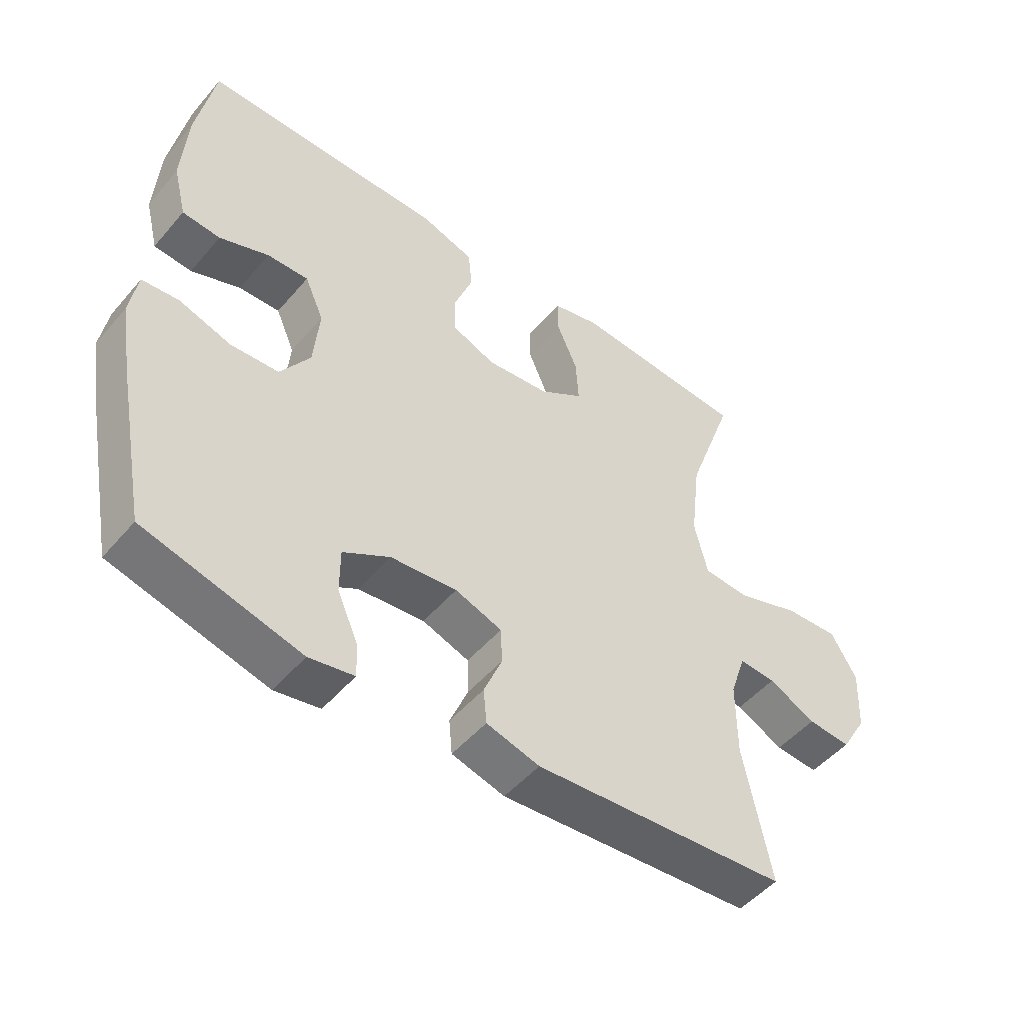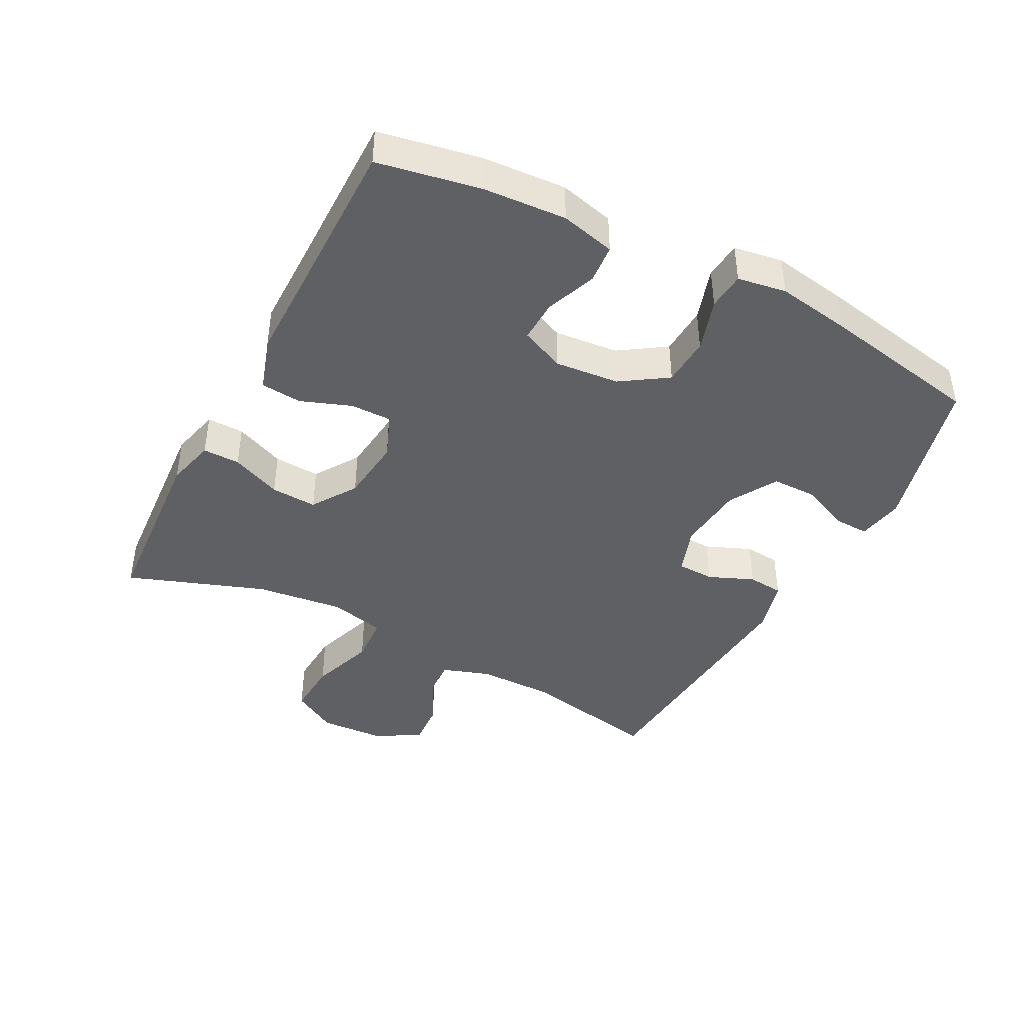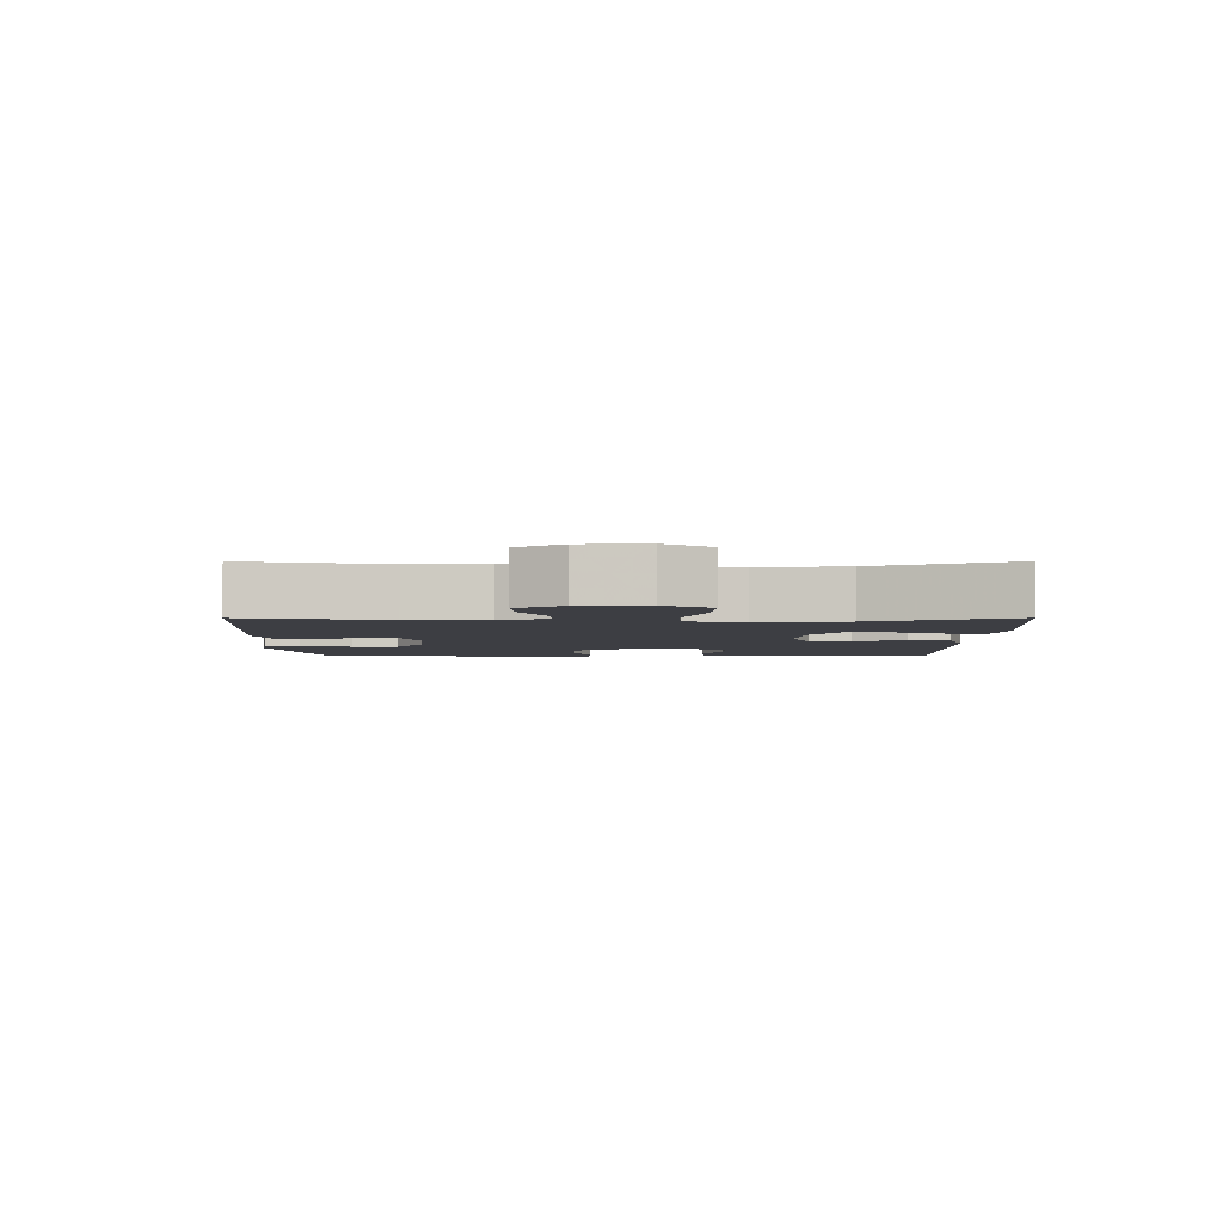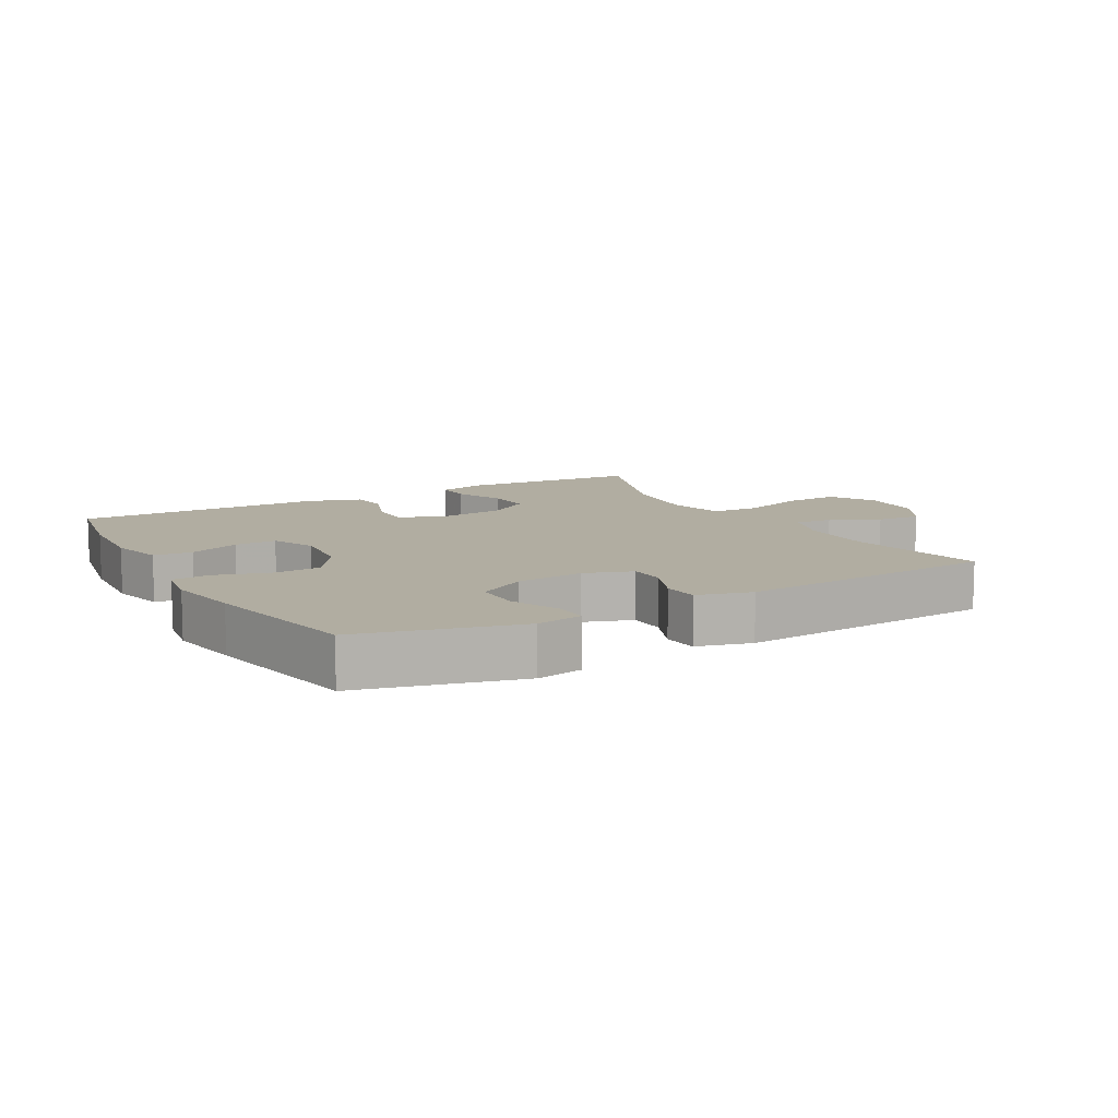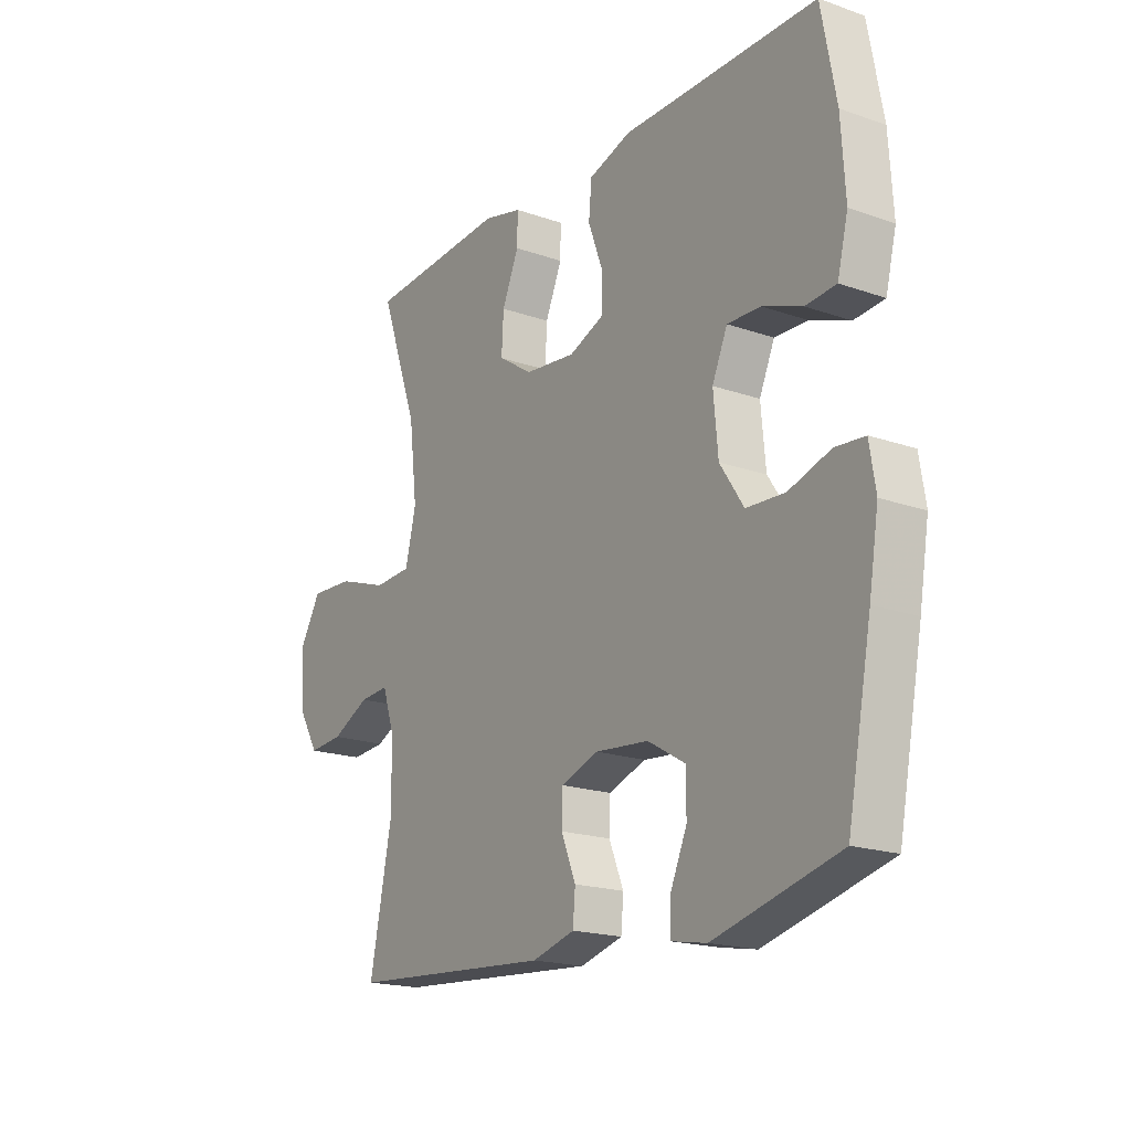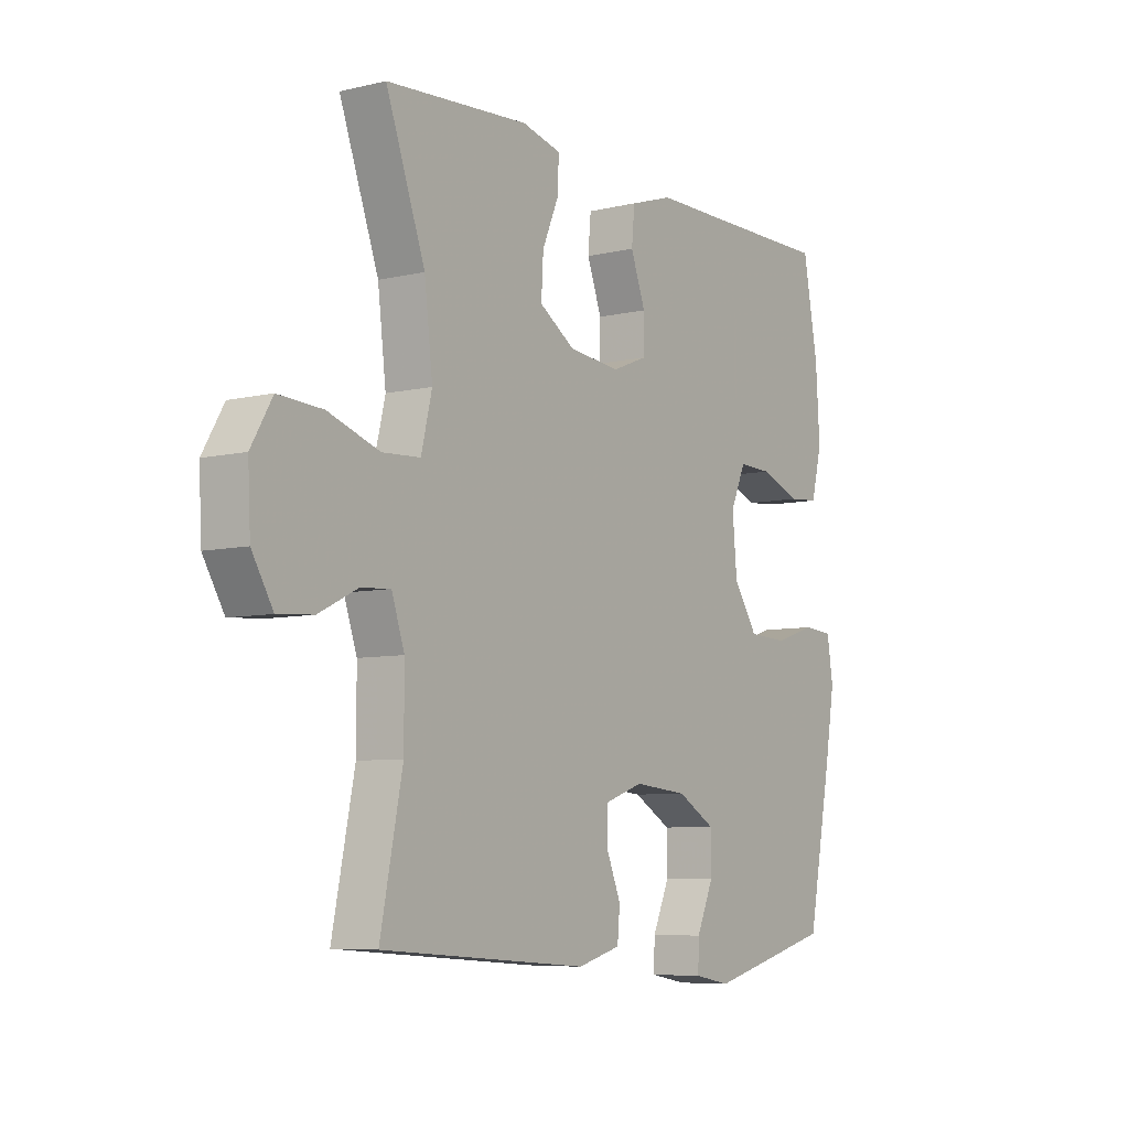
<metadata>
{"format":"obj","ext":"obj","renderer":"f3d","projection":"perspective","resolution":1024,"background":"white","views":[{"elev":-49.7,"azim":141.3,"up":"+Z"},{"elev":-42.4,"azim":62.4,"up":"+Y"},{"elev":-3.7,"azim":-89.9,"up":"+Y"},{"elev":10.4,"azim":150.6,"up":"+Y"},{"elev":-18.9,"azim":56.4,"up":"+Z"},{"elev":-7.0,"azim":-55.6,"up":"+Z"}]}
</metadata>
<code>
v -0.5 0.07 -0.5
v -0.457 0.07 -0.286
v -0.457 0.07 -0.167
v -0.482 0.07 -0.093
v -0.54 0.07 -0.097
v -0.615 0.07 -0.134
v -0.684 0.07 -0.139
v -0.725 0.07 -0.07
v -0.73 0.07 0.031
v -0.689 0.07 0.101
v -0.603 0.07 0.096
v -0.503 0.07 0.062
v -0.429 0.07 0.066
v -0.408 0.07 0.153
v -0.424 0.07 0.288
v -0.5 0.07 0.5
v -0.222 0.07 0.519
v -0.146 0.07 0.5
v -0.147 0.07 0.443
v -0.18 0.07 0.366
v -0.184 0.07 0.295
v -0.115 0.07 0.25
v -0.015 0.07 0.239
v 0.055 0.07 0.267
v 0.055 0.07 0.331
v 0.026 0.07 0.409
v 0.032 0.07 0.472
v 0.116 0.07 0.499
v 0.243 0.07 0.499
v 0.5 0.07 0.5
v 0.529 0.07 0.343
v 0.537 0.07 0.215
v 0.516 0.07 0.131
v 0.456 0.07 0.126
v 0.378 0.07 0.156
v 0.313 0.07 0.158
v 0.283 0.07 0.09
v 0.292 0.07 -0.009
v 0.339 0.07 -0.08
v 0.415 0.07 -0.084
v 0.497 0.07 -0.058
v 0.555 0.07 -0.063
v 0.567 0.07 -0.138
v 0.548 0.07 -0.252
v 0.5 0.07 -0.5
v 0.254 0.07 -0.563
v 0.183 0.07 -0.55
v 0.185 0.07 -0.497
v 0.218 0.07 -0.422
v 0.218 0.07 -0.352
v 0.144 0.07 -0.309
v 0.039 0.07 -0.299
v -0.035 0.07 -0.325
v -0.037 0.07 -0.382
v -0.008 0.07 -0.452
v -0.013 0.07 -0.507
v -0.097 0.07 -0.53
v -0.5 0 -0.5
v -0.457 0 -0.286
v -0.457 0 -0.167
v -0.482 0 -0.093
v -0.54 0 -0.097
v -0.615 0 -0.134
v -0.684 0 -0.139
v -0.725 0 -0.07
v -0.73 0 0.031
v -0.689 0 0.101
v -0.603 0 0.096
v -0.503 0 0.062
v -0.429 0 0.066
v -0.408 0 0.153
v -0.424 0 0.288
v -0.5 0 0.5
v -0.222 0 0.519
v -0.146 0 0.5
v -0.147 0 0.443
v -0.18 0 0.366
v -0.184 0 0.295
v -0.115 0 0.25
v -0.015 0 0.239
v 0.055 0 0.267
v 0.055 0 0.331
v 0.026 0 0.409
v 0.032 0 0.472
v 0.116 0 0.499
v 0.243 0 0.499
v 0.5 0 0.5
v 0.529 0 0.343
v 0.537 0 0.215
v 0.516 0 0.131
v 0.456 0 0.126
v 0.378 0 0.156
v 0.313 0 0.158
v 0.283 0 0.09
v 0.292 0 -0.009
v 0.339 0 -0.08
v 0.415 0 -0.084
v 0.497 0 -0.058
v 0.555 0 -0.063
v 0.567 0 -0.138
v 0.548 0 -0.252
v 0.5 0 -0.5
v 0.254 0 -0.563
v 0.183 0 -0.55
v 0.185 0 -0.497
v 0.218 0 -0.422
v 0.218 0 -0.352
v 0.144 0 -0.309
v 0.039 0 -0.299
v -0.035 0 -0.325
v -0.037 0 -0.382
v -0.008 0 -0.452
v -0.013 0 -0.507
v -0.097 0 -0.53
f 57 1 2
f 56 57 2
f 55 56 2
f 54 55 2
f 53 54 2 3
f 52 53 3 4
f 51 52 4
f 47 48 49
f 46 47 49
f 45 46 49
f 44 45 49
f 43 44 49
f 42 43 49
f 41 42 49
f 40 41 49
f 39 40 49 50
f 38 39 50 51
f 33 34 35
f 32 33 35
f 31 32 35
f 30 31 35
f 29 30 35
f 29 35 36
f 28 29 36
f 27 28 36
f 26 27 36
f 25 26 36
f 24 25 36 37
f 18 19 20
f 17 18 20
f 16 17 20
f 15 16 20
f 14 15 20 21
f 13 14 21 22
f 10 11 12
f 9 10 12
f 8 9 12
f 7 8 12
f 6 7 12
f 5 6 12
f 4 5 12 13
f 51 4 13
f 38 51 13
f 37 38 13
f 24 37 13
f 23 24 13
f 13 22 23
f 59 58 114
f 59 114 113
f 59 113 112
f 59 112 111
f 60 59 111 110
f 61 60 110 109
f 61 109 108
f 106 105 104
f 106 104 103
f 106 103 102
f 106 102 101
f 106 101 100
f 106 100 99
f 106 99 98
f 106 98 97
f 107 106 97 96
f 108 107 96 95
f 92 91 90
f 92 90 89
f 92 89 88
f 92 88 87
f 92 87 86
f 93 92 86
f 93 86 85
f 93 85 84
f 93 84 83
f 93 83 82
f 94 93 82 81
f 77 76 75
f 77 75 74
f 77 74 73
f 77 73 72
f 78 77 72 71
f 79 78 71 70
f 69 68 67
f 69 67 66
f 69 66 65
f 69 65 64
f 69 64 63
f 69 63 62
f 70 69 62 61
f 70 61 108
f 70 108 95
f 70 95 94
f 70 94 81
f 70 81 80
f 80 79 70
f 1 58 59 2
f 2 59 60 3
f 3 60 61 4
f 4 61 62 5
f 5 62 63 6
f 6 63 64 7
f 7 64 65 8
f 8 65 66 9
f 9 66 67 10
f 10 67 68 11
f 11 68 69 12
f 12 69 70 13
f 13 70 71 14
f 14 71 72 15
f 15 72 73 16
f 16 73 74 17
f 17 74 75 18
f 18 75 76 19
f 19 76 77 20
f 20 77 78 21
f 21 78 79 22
f 22 79 80 23
f 23 80 81 24
f 24 81 82 25
f 25 82 83 26
f 26 83 84 27
f 27 84 85 28
f 28 85 86 29
f 29 86 87 30
f 30 87 88 31
f 31 88 89 32
f 32 89 90 33
f 33 90 91 34
f 34 91 92 35
f 35 92 93 36
f 36 93 94 37
f 37 94 95 38
f 38 95 96 39
f 39 96 97 40
f 40 97 98 41
f 41 98 99 42
f 42 99 100 43
f 43 100 101 44
f 44 101 102 45
f 45 102 103 46
f 46 103 104 47
f 47 104 105 48
f 48 105 106 49
f 49 106 107 50
f 50 107 108 51
f 51 108 109 52
f 52 109 110 53
f 53 110 111 54
f 54 111 112 55
f 55 112 113 56
f 56 113 114 57
f 57 114 58 1

</code>
